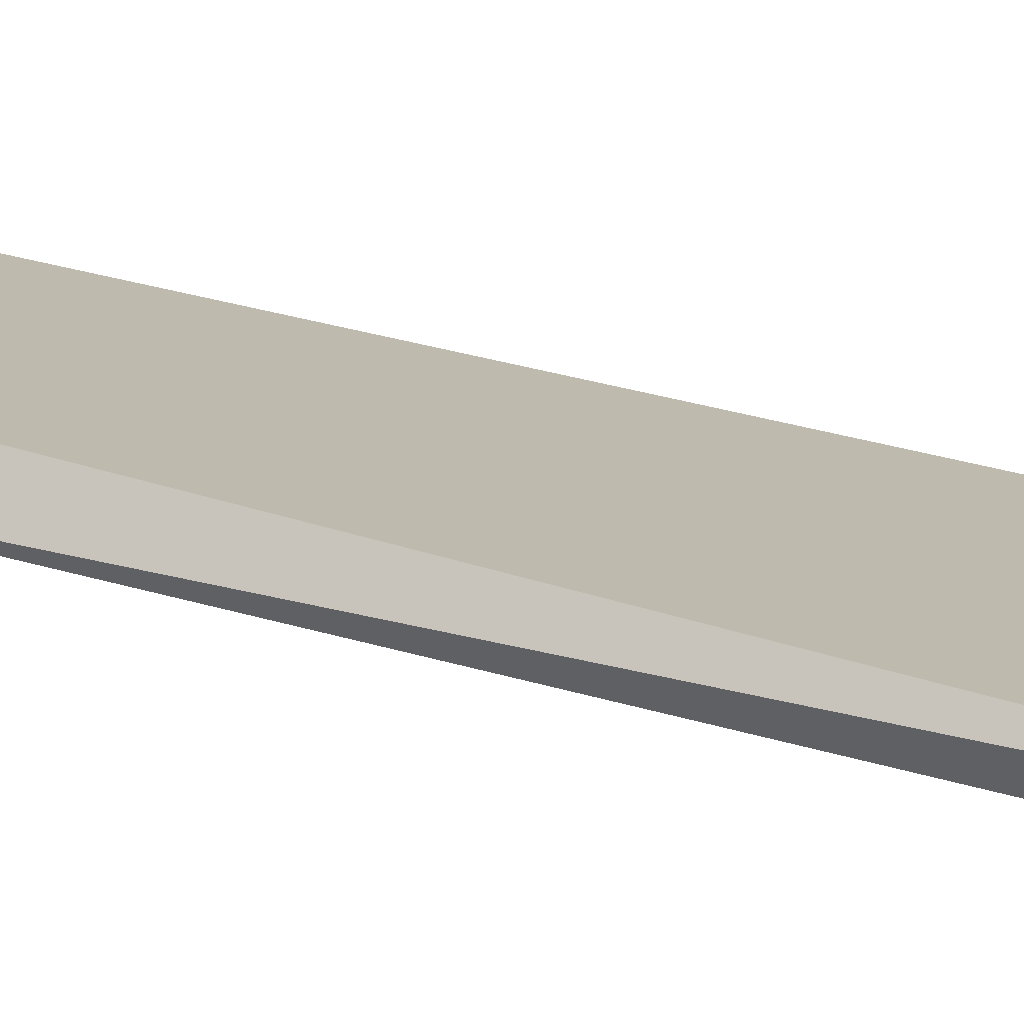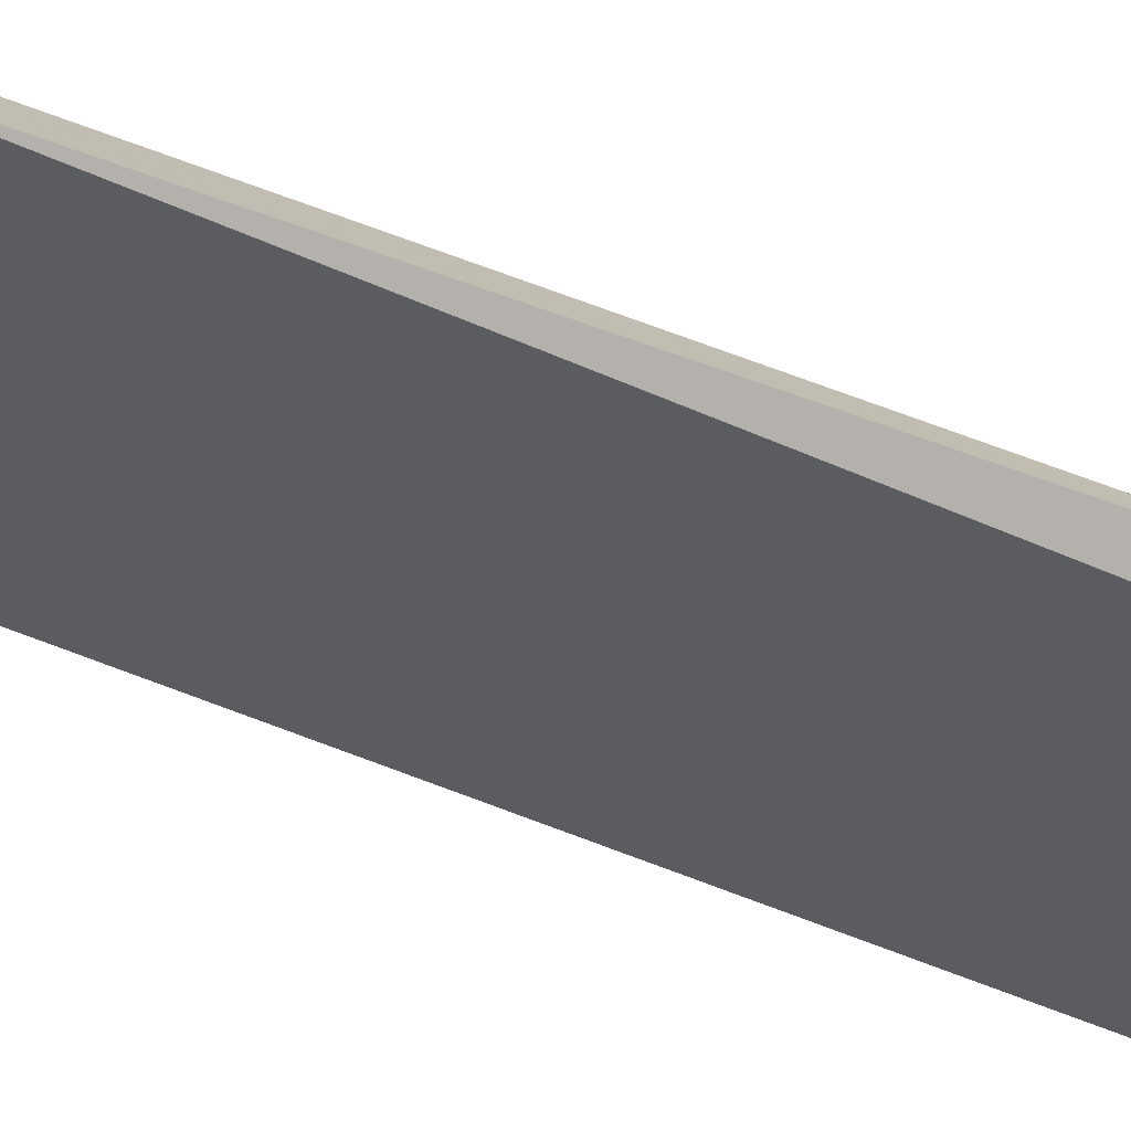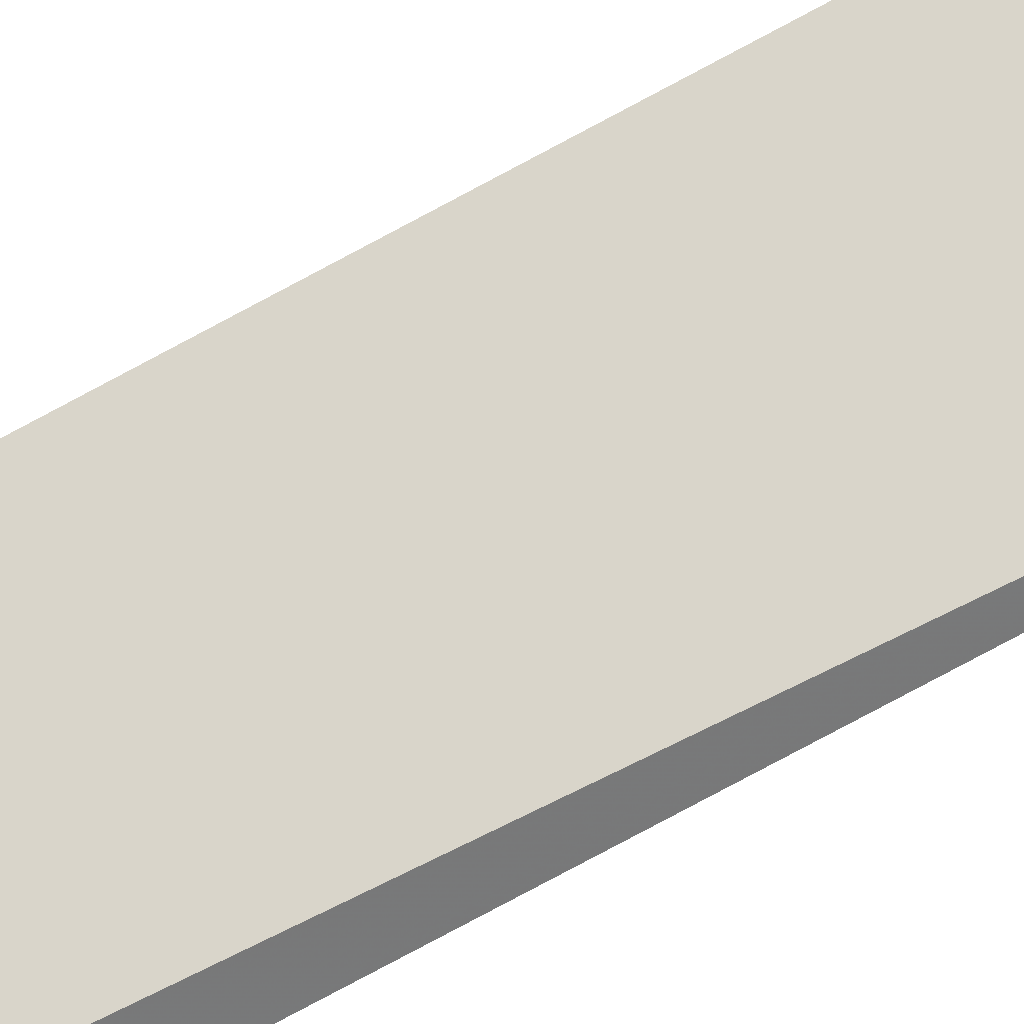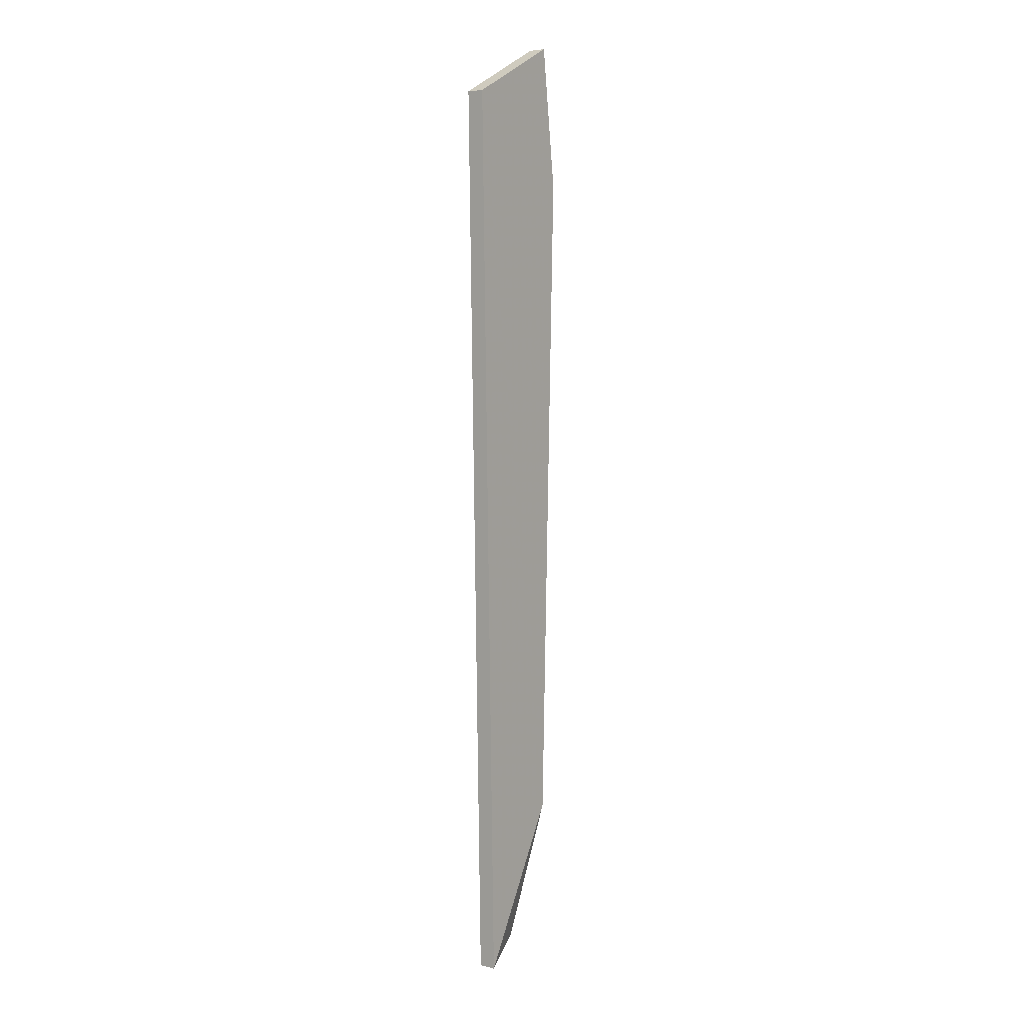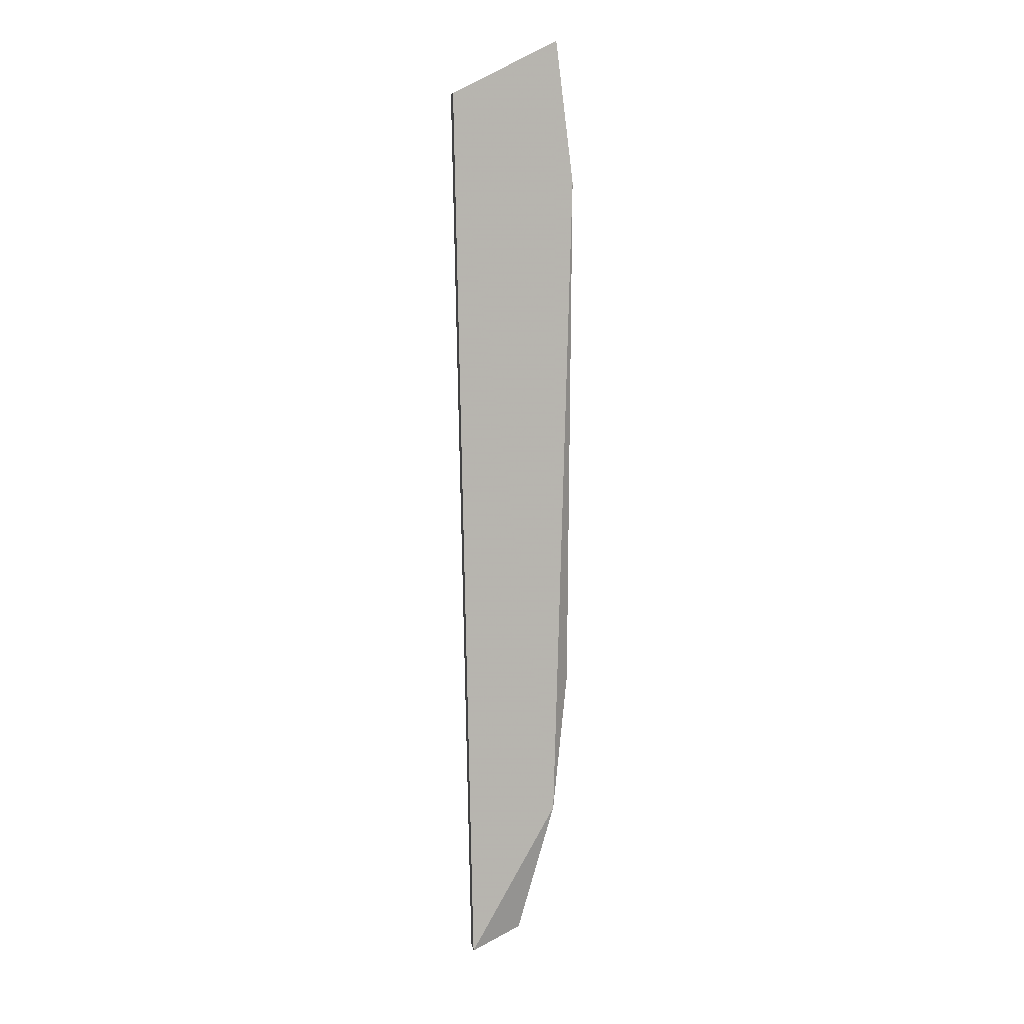
<metadata>
{"format":"obj","ext":"obj","renderer":"f3d","projection":"perspective","resolution":1024,"background":"white","views":[{"elev":15.4,"azim":131.7,"up":"+Z"},{"elev":-35.0,"azim":57.8,"up":"+Z"},{"elev":74.4,"azim":62.2,"up":"+Z"},{"elev":5.9,"azim":-53.2,"up":"+Y"},{"elev":9.5,"azim":-9.0,"up":"+Y"}]}
</metadata>
<code>
v 0.01677 -0.01375 -0.05109
v 0.01677 -0.01375 -0.05015
v 0.01961 -0.0128 -0.05109
v 0.02151 0.0384 -0.05109
v 0.02151 0.0384 -0.05015
v 0.02151 -0.005209 -0.05015
v 0.01582 0.03555 -0.05109
v 0.01582 0.03555 -0.05015
v 0.02245 0.03081 -0.05015
v 0.02245 0.002377 -0.05109
f 2 1 3
f 7 8 4
f 8 7 1
f 7 4 1
f 8 6 5
f 4 8 5
f 1 4 10
f 6 8 2
f 8 1 2
f 5 6 9
f 4 5 9
f 10 4 9
f 6 10 9
f 10 6 3
f 1 10 3
f 6 2 3

</code>
